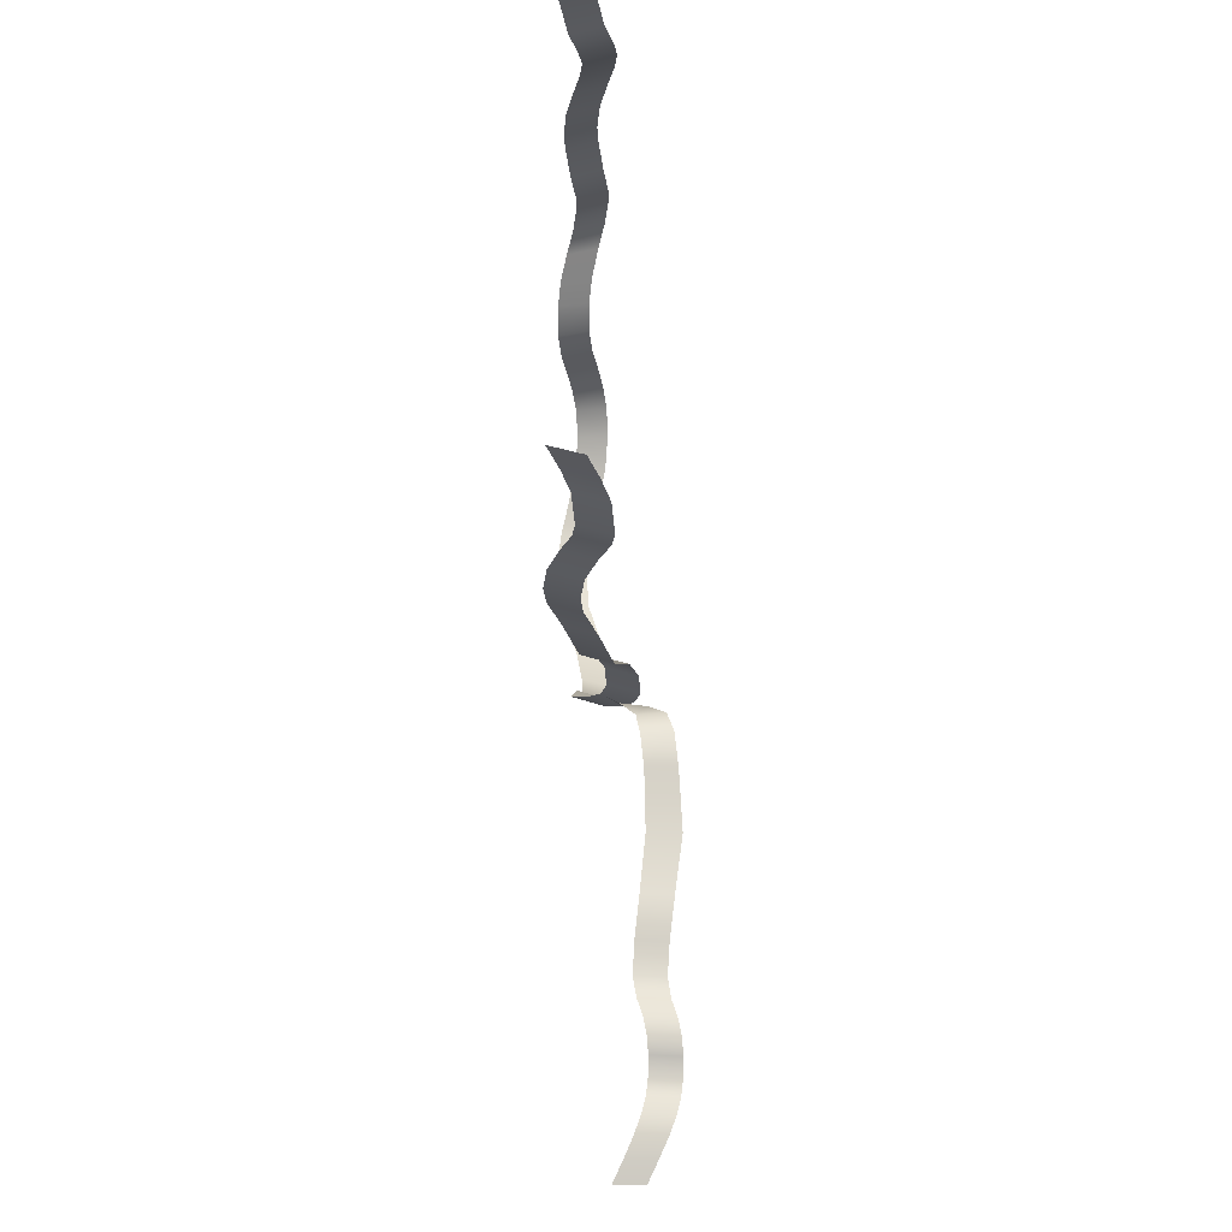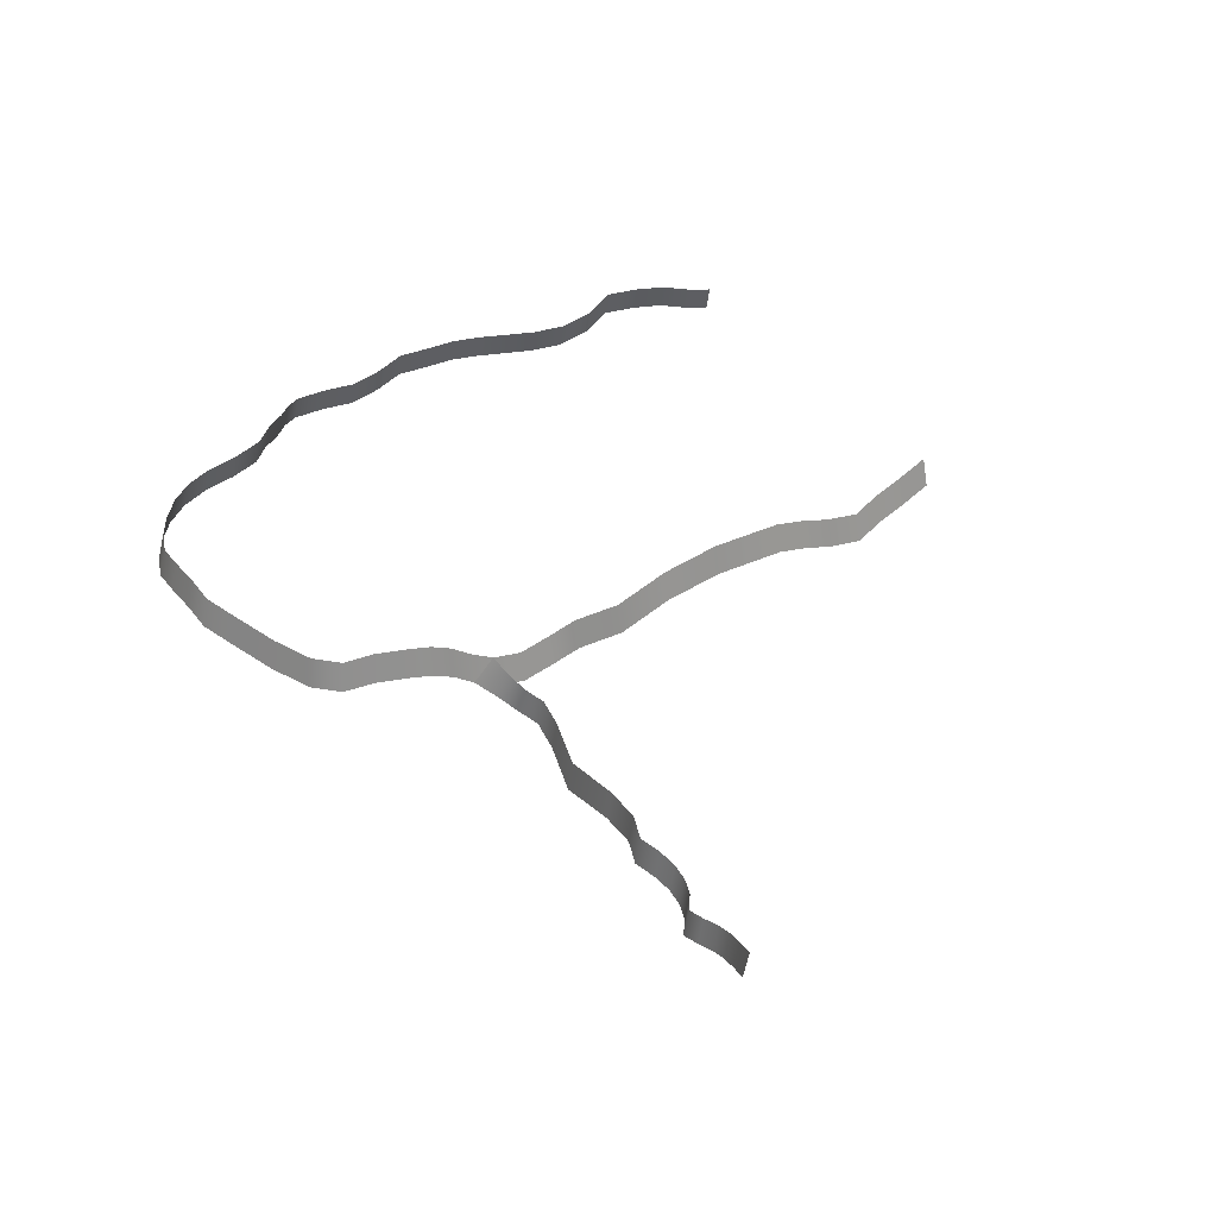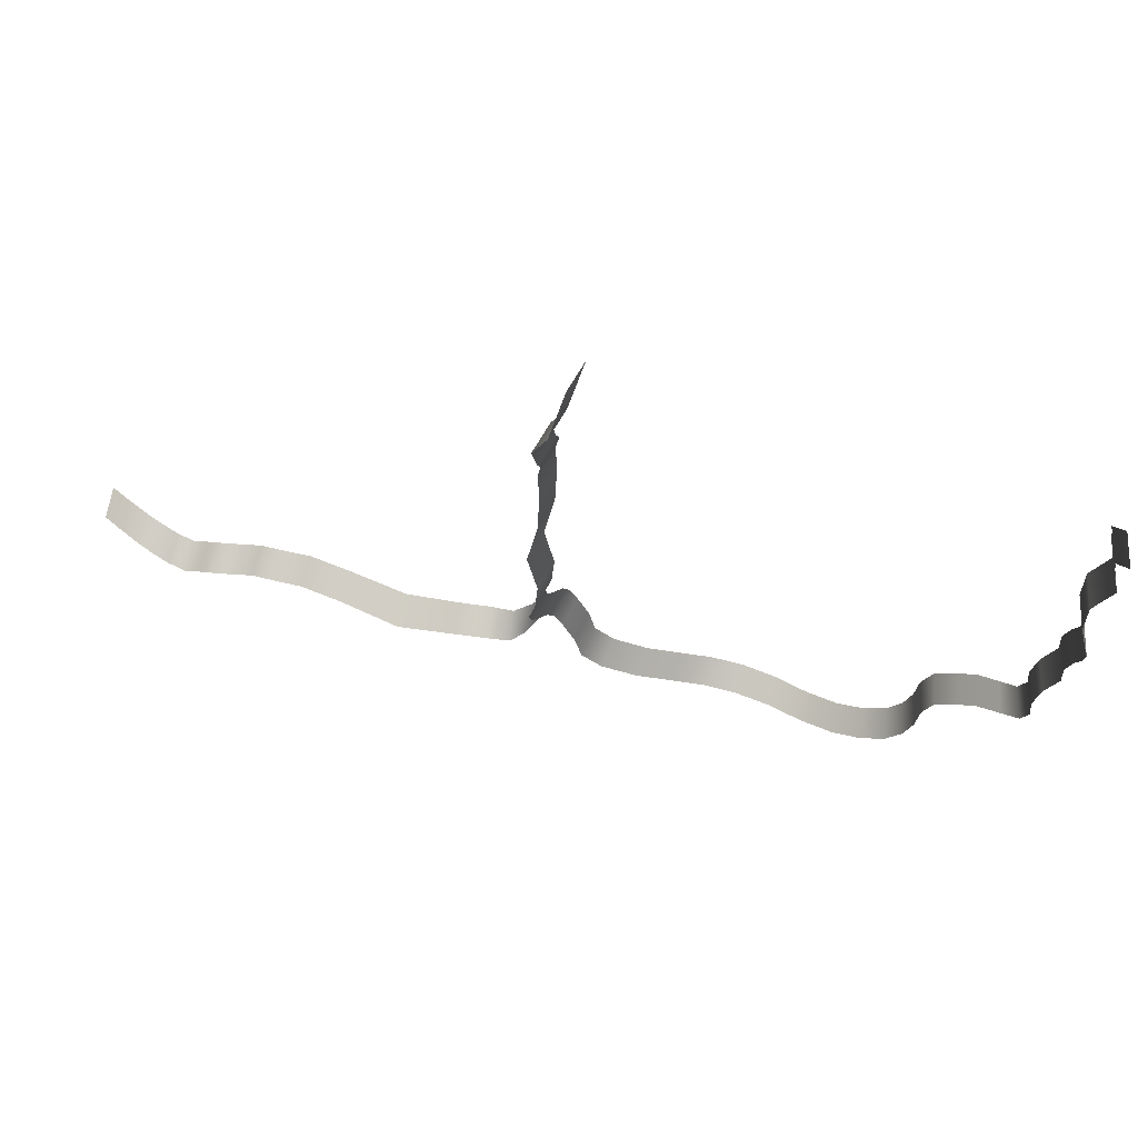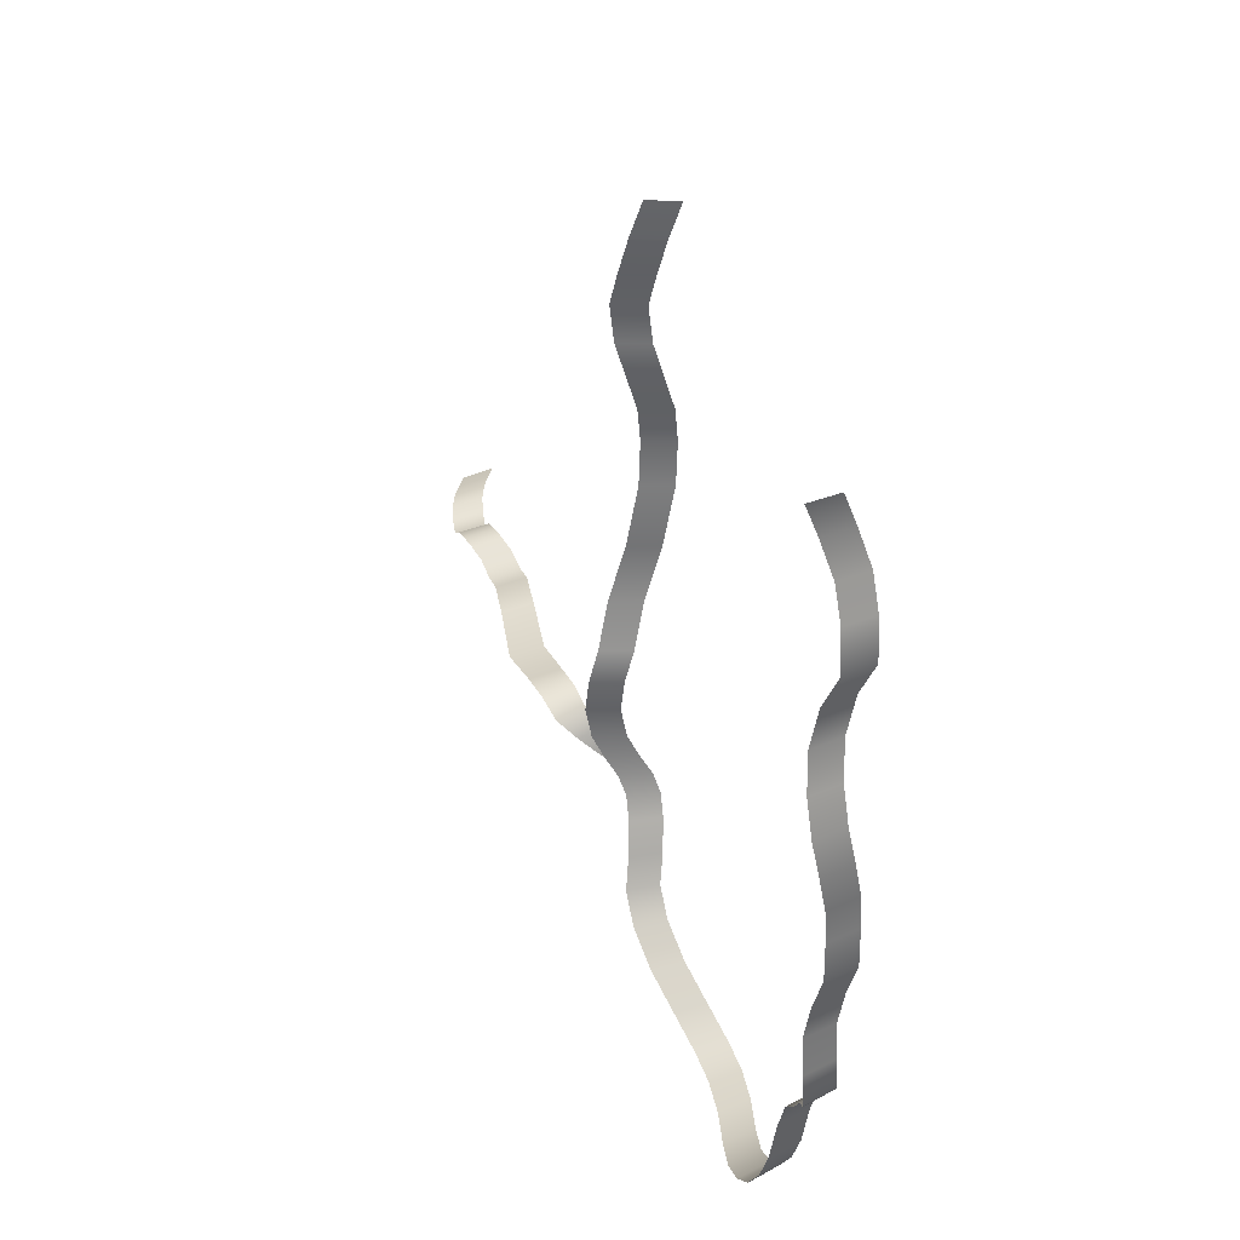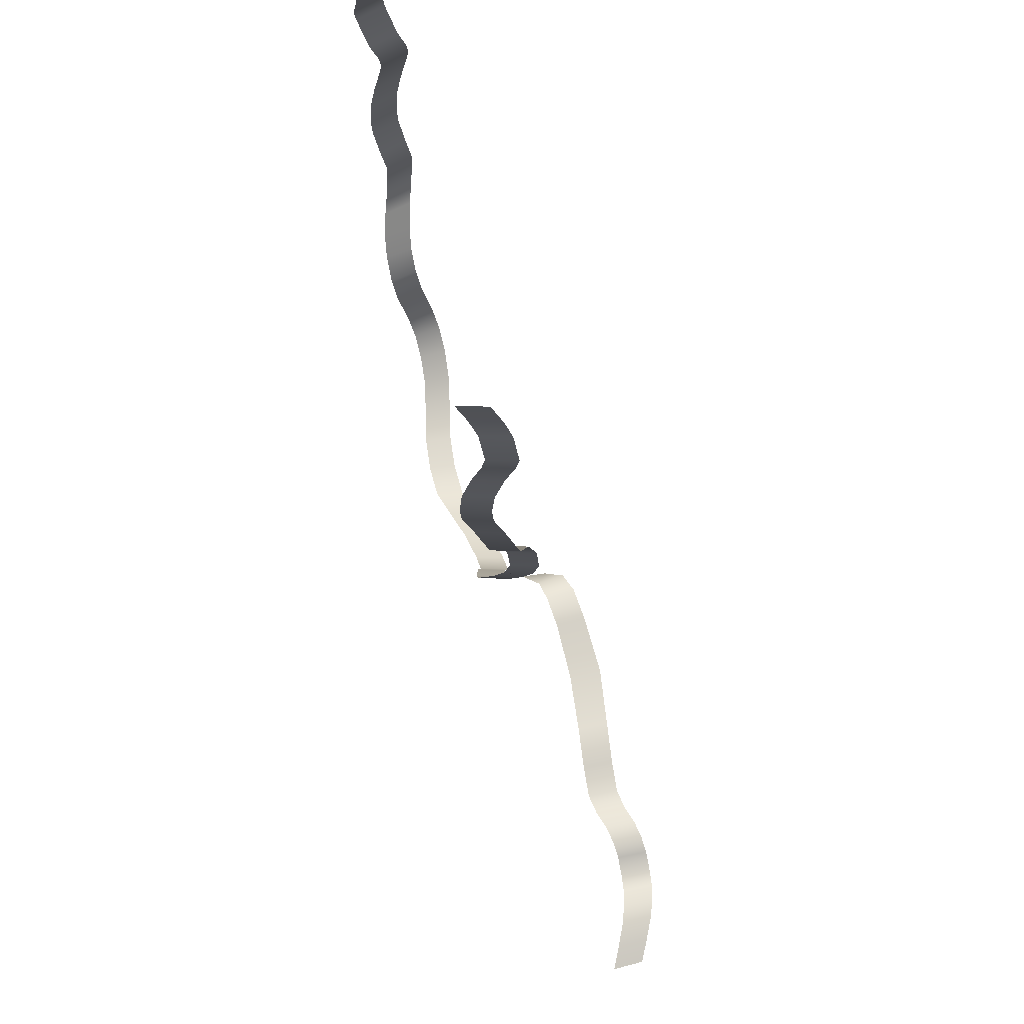
<metadata>
{"format":"obj","ext":"obj","renderer":"f3d","projection":"perspective","resolution":1024,"background":"white","views":[{"elev":71.2,"azim":-89.9,"up":"+Z"},{"elev":39.9,"azim":-119.1,"up":"+Y"},{"elev":72.3,"azim":14.9,"up":"+Z"},{"elev":34.3,"azim":73.6,"up":"+Z"},{"elev":74.4,"azim":-103.4,"up":"+Z"}]}
</metadata>
<code>
g mr_ivy_01
v -10.62 3.815 0.6795
v -10.95 3.256 0.3735
v -10.93 3.818 0.4699
v -10.63 3.253 0.5826
v -11.26 3.293 0.4735
v -11.24 3.856 0.5697
v -11.55 3.931 0.6695
v -11.57 3.368 0.5727
v -11.89 4.048 0.688
v -11.89 3.485 0.5905
v -12.25 3.65 0.5474
v -12.26 4.212 0.6438
v -12.66 4.4 0.5684
v -12.64 3.837 0.4727
v -10.32 3.281 0.6605
v -10.31 3.843 0.7578
v -10.01 3.343 0.6481
v -10 3.906 0.7454
v -9.692 4.006 0.6331
v -9.696 3.443 0.5357
v -9.309 3.496 0.3703
v -9.305 4.065 0.4676
v -8.762 4.038 0.646
v -8.765 3.466 0.5486
v -7.988 3.953 0.6337
v -7.988 3.375 0.5362
v -7.988 3.953 0.6337
v -6.902 3.237 0.3488
v -7.988 3.375 0.5362
v -6.904 3.85 0.4462
v -5.885 3.877 0.6758
v -5.862 3.303 0.5784
v -5.234 3.374 0.6172
v -5.308 3.94 0.7146
v -4.931 4.013 0.5362
v -4.845 3.498 0.3925
v -4.645 3.819 0.08637
v -4.662 4.288 0.3142
v -4.52 4.242 -0.3065
v -4.443 4.6 0.1375
v 1.351 4.553 -4.153
v 1.818 5.079 -3.753
v 1.905 4.51 -3.89
v 1.301 5.116 -4.006
v 2.233 5.101 -3.424
v 2.349 4.53 -3.543
v 0.6581 5.247 -4.21
v 0.6851 4.688 -4.363
v 0.001711 4.831 -4.367
v -0.0007046 5.388 -4.212
v 2.627 4.603 -3.131
v 2.487 5.173 -3.046
v 2.768 4.695 -2.623
v 2.619 5.262 -2.574
v -1.35 4.868 -4.253
v -0.6593 5.448 -4.16
v -0.6825 4.89 -4.313
v -1.302 5.427 -4.106
v 0.001711 4.831 -4.367
v -0.0007046 5.388 -4.212
v -1.912 5.256 -3.753
v -1.984 4.694 -3.89
v -2.668 4.501 -3.483
v -2.576 5.067 -3.357
v -3.229 4.957 -2.928
v -3.338 4.391 -3.038
v -3.733 4.378 -2.566
v -3.609 4.943 -2.474
v 2.768 4.695 -2.623
v 2.656 5.35 -1.966
v 2.806 4.787 -2.003
v 2.619 5.262 -2.574
v 2.829 5.406 -1.379
v 2.967 4.843 -1.451
v 3.348 4.841 -1.08
v 3.241 5.401 -0.9736
v 3.669 4.79 -0.6933
v 3.549 5.353 -0.5956
v 3.935 5.241 -0.2927
v 4.088 4.675 -0.3568
v 4.234 5.127 0.03396
v 4.403 4.559 -0.002995
v 4.498 4.49 0.6623
v 4.328 5.057 0.6829
v 4.407 4.493 1.283
v 4.252 5.056 1.293
v 4.448 5.246 7.479
v 4.337 4.537 6.866
v 4.183 5.1 6.858
v 4.603 4.684 7.493
v 4.368 4.387 6.25
v 4.214 4.95 6.237
v 4.382 4.9 5.616
v 4.536 4.337 5.631
v 4.532 4.94 4.996
v 4.687 4.378 4.999
v 4.424 4.725 8.122
v 4.271 5.287 8.1
v 4.324 4.65 8.746
v 4.171 5.212 8.721
v 4.072 5.012 9.343
v 4.225 4.45 9.367
v 4.375 4.187 9.988
v 4.222 4.75 9.964
v 4.407 4.493 1.283
v 4.32 5.137 1.903
v 4.475 4.575 1.901
v 4.252 5.056 1.293
v 4.516 5.218 2.516
v 4.671 4.656 2.518
v 4.612 4.675 3.134
v 4.457 5.237 3.134
v 4.668 4.625 3.748
v 4.513 5.187 3.754
v 4.557 5.062 4.375
v 4.712 4.5 4.367
v 4.532 4.94 4.996
v 4.687 4.378 4.999
v -4.352 4.972 7.478
v -4.574 4.352 8.121
v -4.421 4.918 8.099
v -4.506 4.407 7.493
v -4.324 4.404 8.745
v -4.171 4.968 8.72
v -4.5 4.599 6.866
v -4.345 5.164 6.857
v -4.575 4.798 6.244
v -4.42 5.361 6.237
v -4.495 5.433 5.617
v -4.65 4.871 5.622
v -4.457 5.396 4.843
v -4.612 4.834 4.843
v -4.072 5.112 9.342
v -4.225 4.55 9.366
v -3.972 5.3 9.964
v -4.125 4.737 9.988
v -4.457 5.396 4.843
v -4.599 4.622 3.757
v -4.612 4.834 4.843
v -4.444 5.184 3.759
v -4.579 4.927 2.676
v -4.734 4.362 2.676
v -4.487 4.125 1.909
v -4.333 4.69 1.907
v -4.346 4.53 1.295
v -4.501 3.965 1.298
v -4.153 4.55 -1.429
v -3.756 5.029 -1.905
v -3.891 4.468 -1.98
v -4.01 5.108 -1.368
v -3.733 4.378 -2.566
v -3.609 4.943 -2.474
v -4.164 5.109 -0.9598
v -4.31 4.551 -1.009
v -4.415 4.446 -0.6611
v -4.266 5.006 -0.6165
v -4.369 4.803 -0.2731
v -4.52 4.242 -0.3065
v -4.443 4.6 0.1375
v -4.597 4.038 0.124
v -4.614 3.937 0.6822
v -4.459 4.5 0.6826
v -4.346 4.53 1.295
v -4.501 3.965 1.298
g mr_ivy_01_0
f 3 2 1
f 2 4 1
f 2 3 5
f 3 6 5
f 6 7 5
f 7 8 5
f 8 7 9
f 10 8 9
f 11 10 9
f 12 11 9
f 11 12 13
f 14 11 13
f 4 15 1
f 15 16 1
f 16 15 17
f 18 16 17
f 19 18 17
f 20 19 17
f 19 20 21
f 22 19 21
f 23 22 21
f 24 23 21
f 23 24 25
f 24 26 25
f 29 28 27
f 28 30 27
f 30 28 31
f 28 32 31
f 32 33 31
f 33 34 31
f 34 33 35
f 33 36 35
f 36 37 35
f 37 38 35
f 38 37 39
f 40 38 39
f 43 42 41
f 42 44 41
f 42 43 45
f 43 46 45
f 44 47 41
f 47 48 41
f 48 47 49
f 47 50 49
f 46 51 45
f 51 52 45
f 52 51 53
f 54 52 53
f 57 56 55
f 56 58 55
f 56 57 59
f 60 56 59
f 58 61 55
f 61 62 55
f 62 61 63
f 61 64 63
f 64 65 63
f 65 66 63
f 66 65 67
f 65 68 67
f 71 70 69
f 70 72 69
f 70 71 73
f 71 74 73
f 74 75 73
f 75 76 73
f 76 75 77
f 78 76 77
f 79 78 77
f 80 79 77
f 79 80 81
f 80 82 81
f 82 83 81
f 83 84 81
f 84 83 85
f 86 84 85
f 89 88 87
f 88 90 87
f 88 89 91
f 89 92 91
f 92 93 91
f 93 94 91
f 94 93 95
f 96 94 95
f 90 97 87
f 97 98 87
f 98 97 99
f 100 98 99
f 101 100 99
f 102 101 99
f 101 102 103
f 104 101 103
f 107 106 105
f 106 108 105
f 106 107 109
f 107 110 109
f 110 111 109
f 111 112 109
f 112 111 113
f 114 112 113
f 115 114 113
f 116 115 113
f 115 116 117
f 116 118 117
f 121 120 119
f 120 122 119
f 120 121 123
f 121 124 123
f 122 125 119
f 125 126 119
f 126 125 127
f 128 126 127
f 129 128 127
f 130 129 127
f 129 130 131
f 130 132 131
f 124 133 123
f 133 134 123
f 134 133 135
f 136 134 135
f 139 138 137
f 138 140 137
f 140 138 141
f 138 142 141
f 142 143 141
f 143 144 141
f 144 143 145
f 143 146 145
f 149 148 147
f 148 150 147
f 148 149 151
f 152 148 151
f 150 153 147
f 153 154 147
f 154 153 155
f 153 156 155
f 156 157 155
f 157 158 155
f 158 157 159
f 160 158 159
f 161 160 159
f 162 161 159
f 161 162 163
f 164 161 163

</code>
